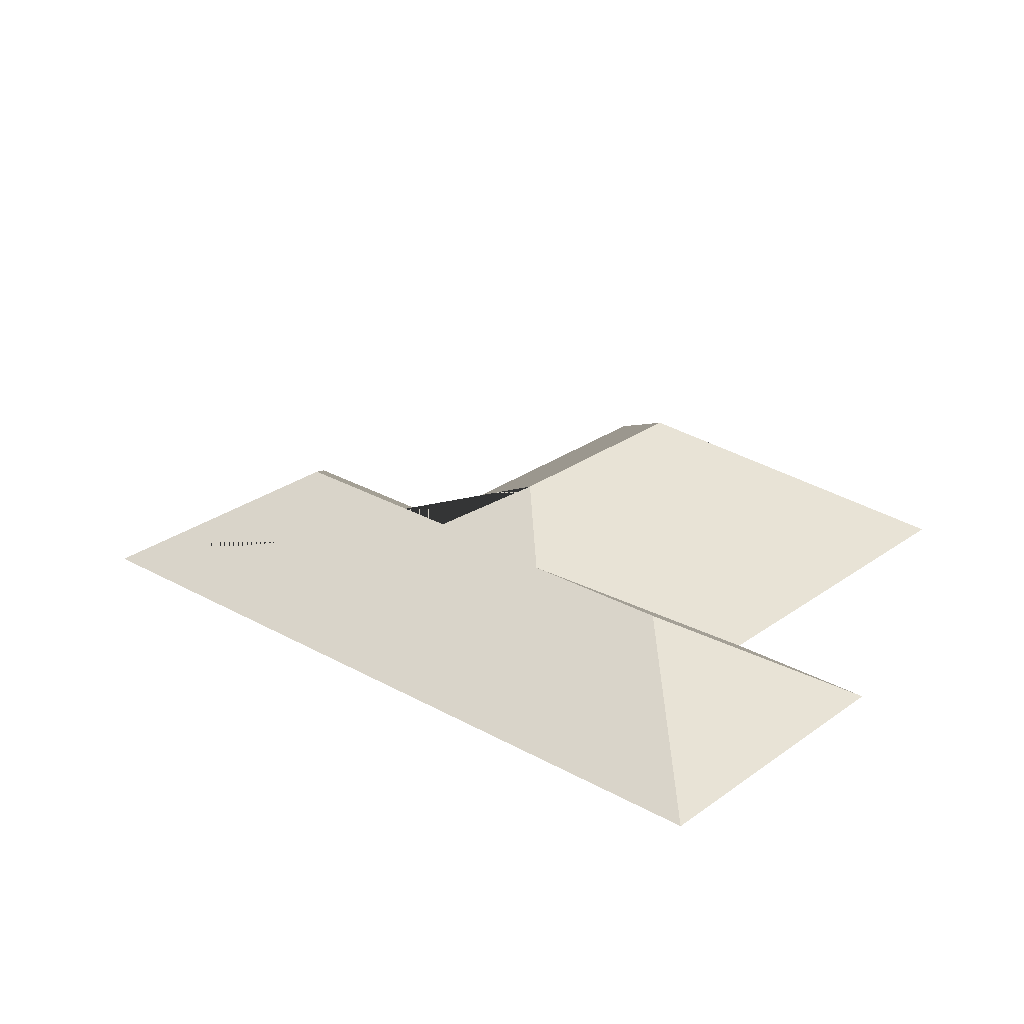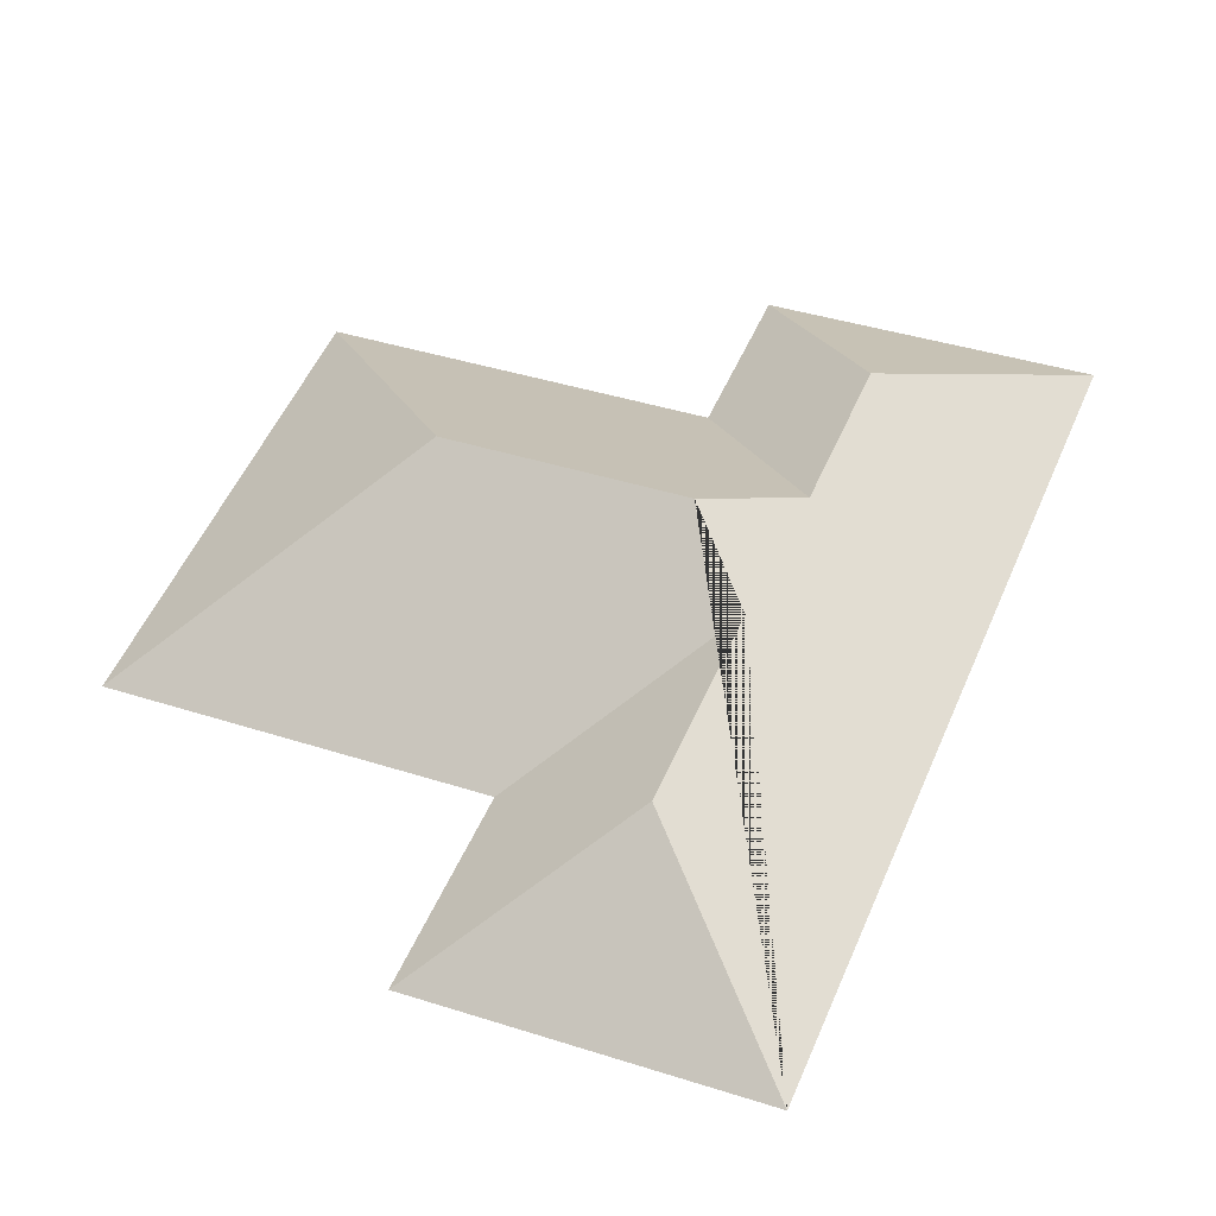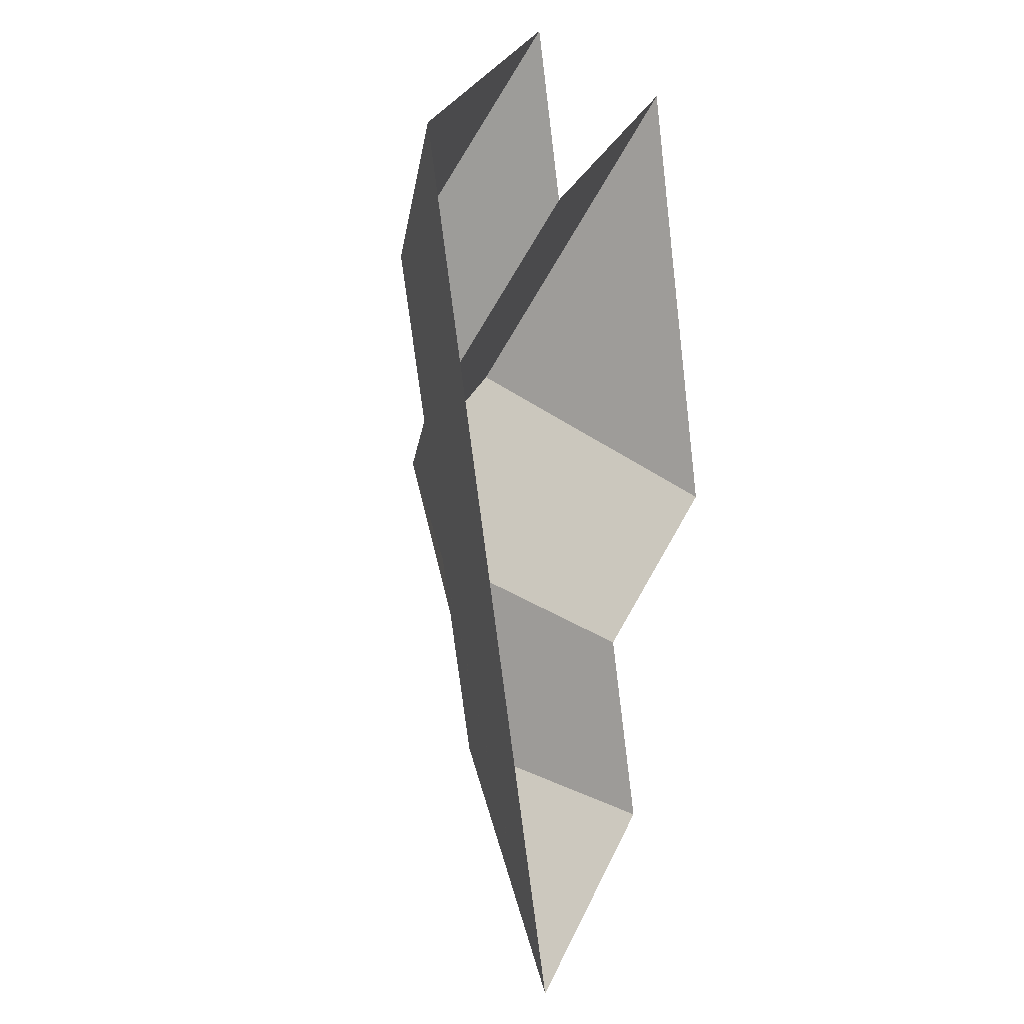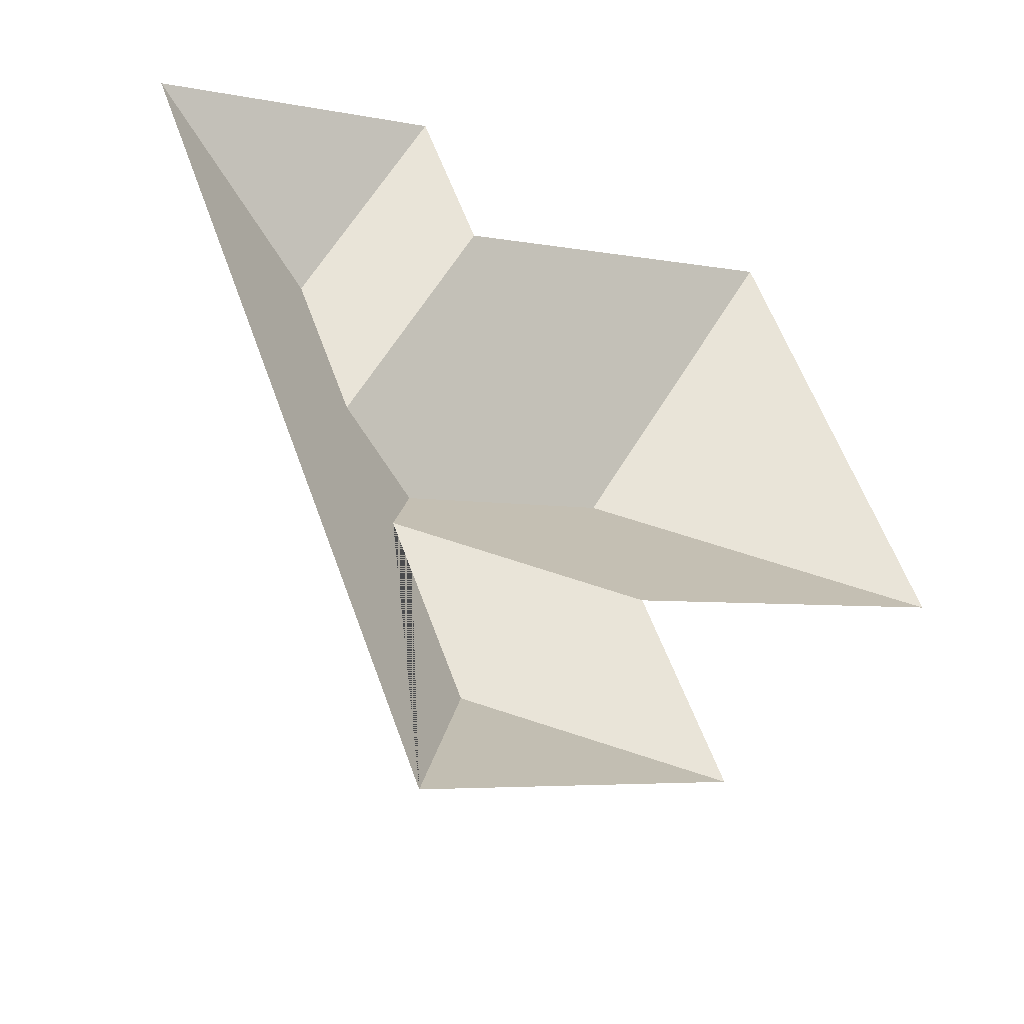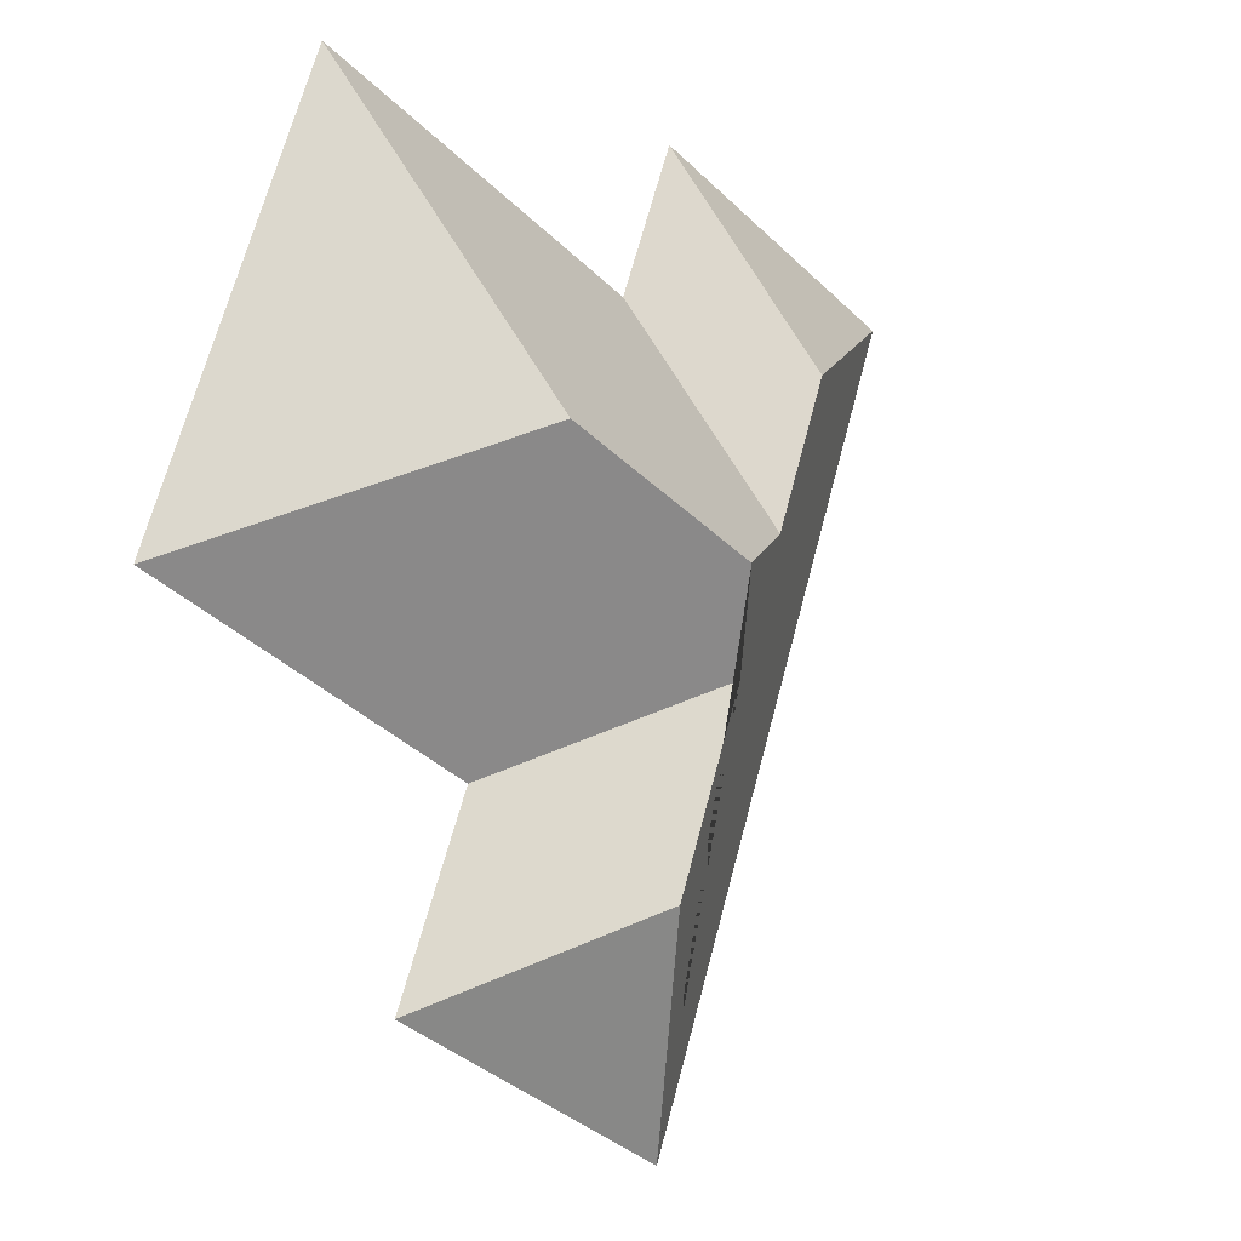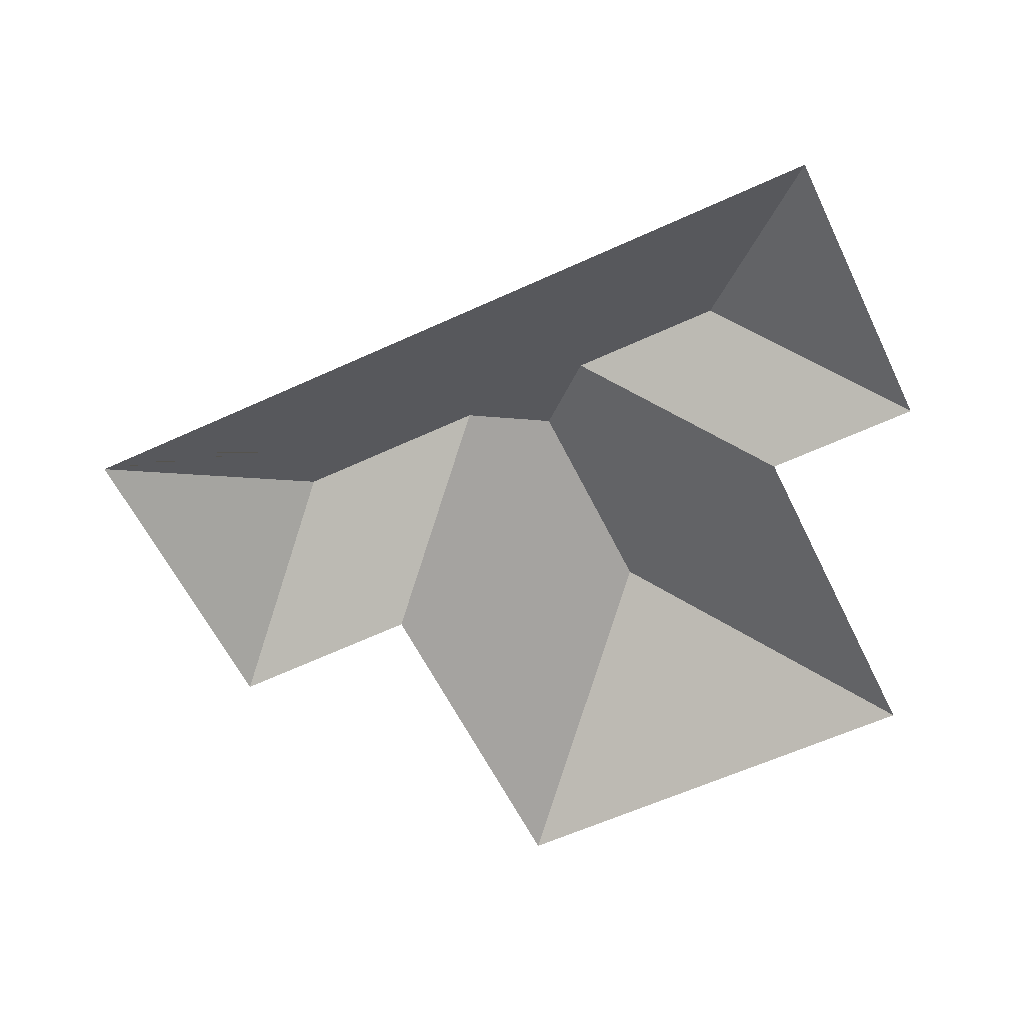
<metadata>
{"format":"obj","ext":"obj","renderer":"f3d","projection":"perspective","resolution":1024,"background":"white","views":[{"elev":26.4,"azim":-70.6,"up":"+Y"},{"elev":-42.0,"azim":-175.9,"up":"+Z"},{"elev":1.7,"azim":-71.6,"up":"+Z"},{"elev":-44.4,"azim":-28.8,"up":"+Z"},{"elev":-7.3,"azim":132.2,"up":"+Z"},{"elev":-58.8,"azim":-86.5,"up":"+Y"}]}
</metadata>
<code>
o CG10_500_044067_0039_roof
v 23.2 75 -74.15
v 168.2 75 -432.3
v 120.2 122.9 -116.2
v 148.1 123 -184.5
v 174.9 124.5 -245.1
v 211 124.8 -332.7
v 192.3 145 -203.3
v 159.4 75 -19.05
v 187.7 75 -88
v 273.7 75 -288.2
v 310 75 -374.9
v 292.9 144.9 -162.2
v 351 75 -21.48
v 432.6 75 -223.1
v 23.2 0 -74.15
v 168.2 0 -432.3
v 310 0 -374.9
v 273.7 0 -288.2
v 432.6 0 -223.1
v 351 0 -21.48
v 187.7 0 -88
v 159.4 0 -19.05
f 1 8 3
f 8 9 4 3
f 9 13 12 7 4
f 13 14 12
f 10 14 12 7 5
f 10 11 6 5
f 2 1 3 4 7 5 6
f 2 6 11

</code>
